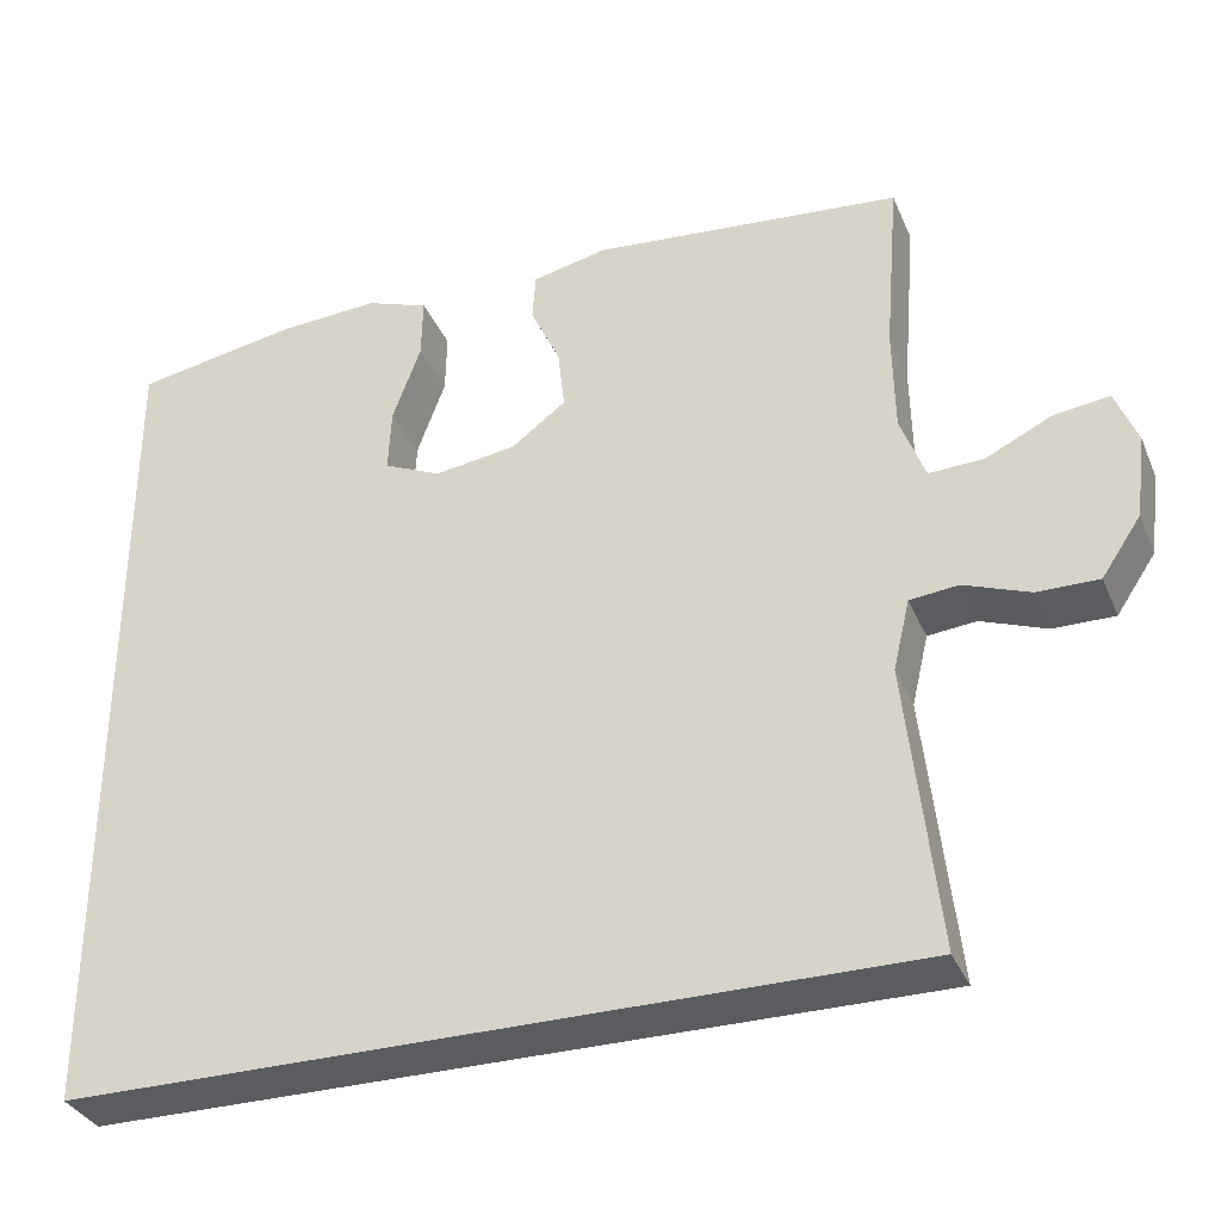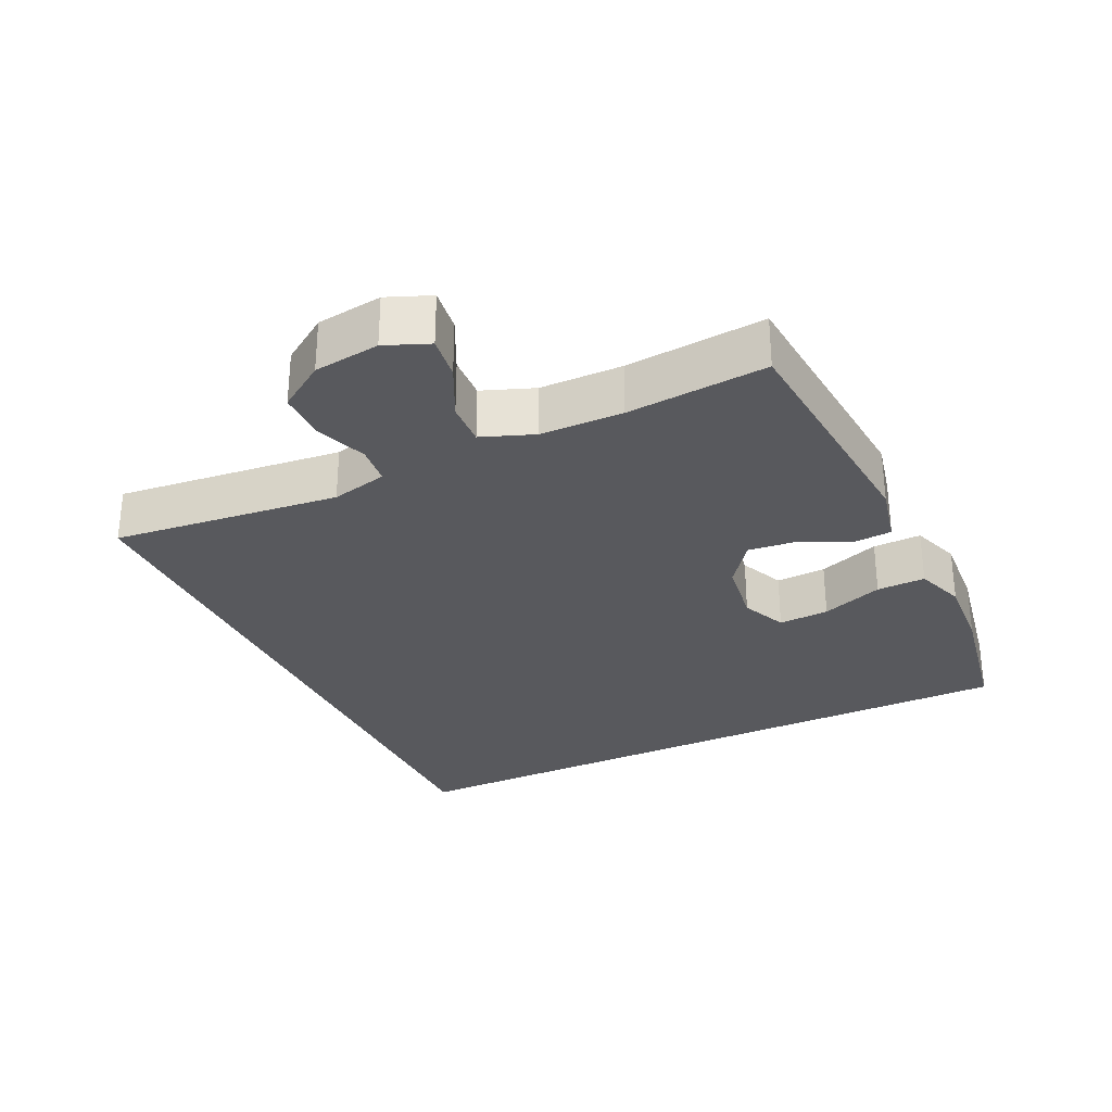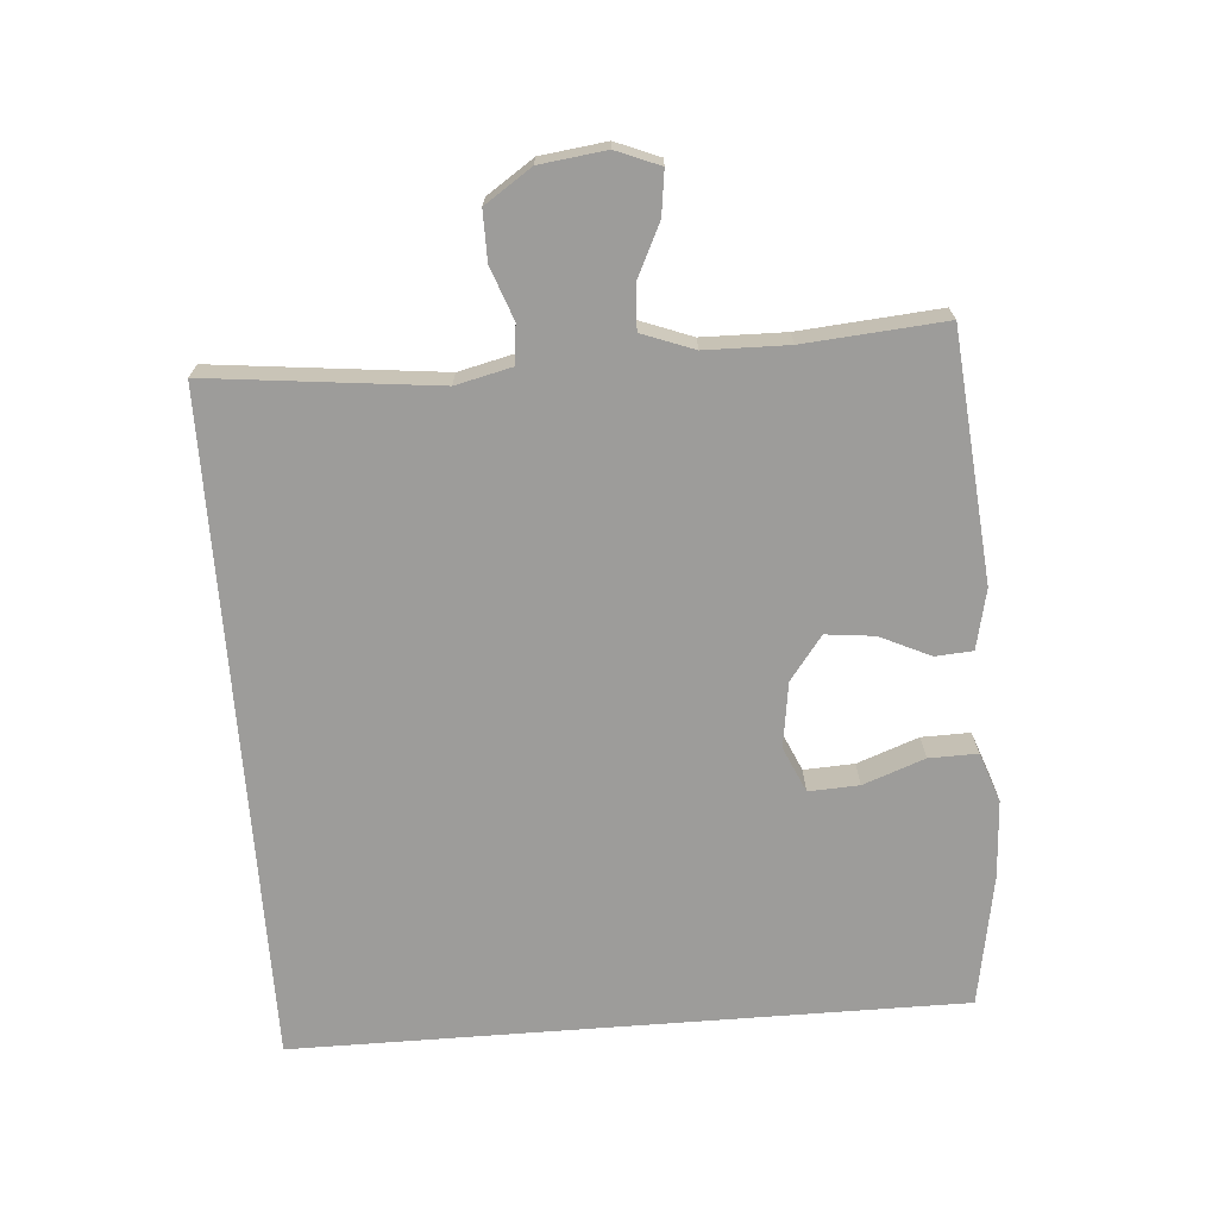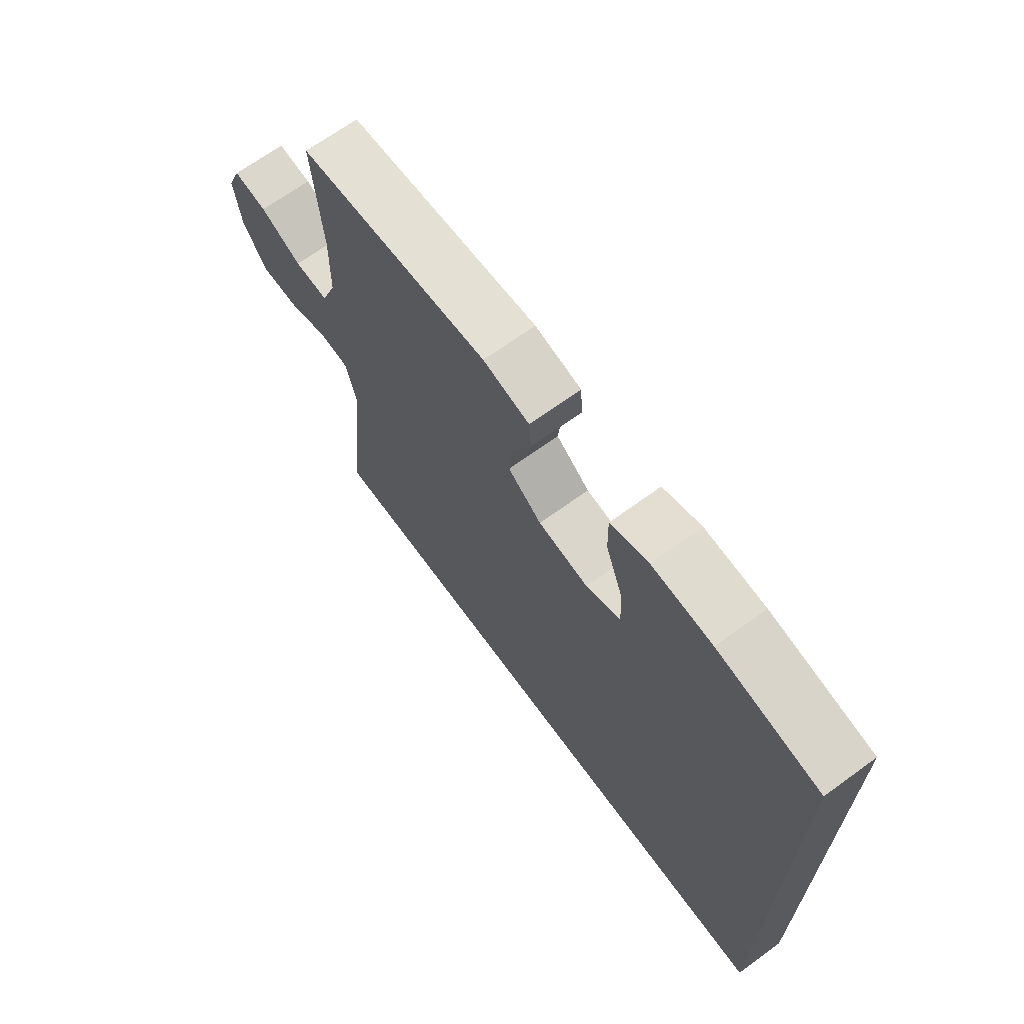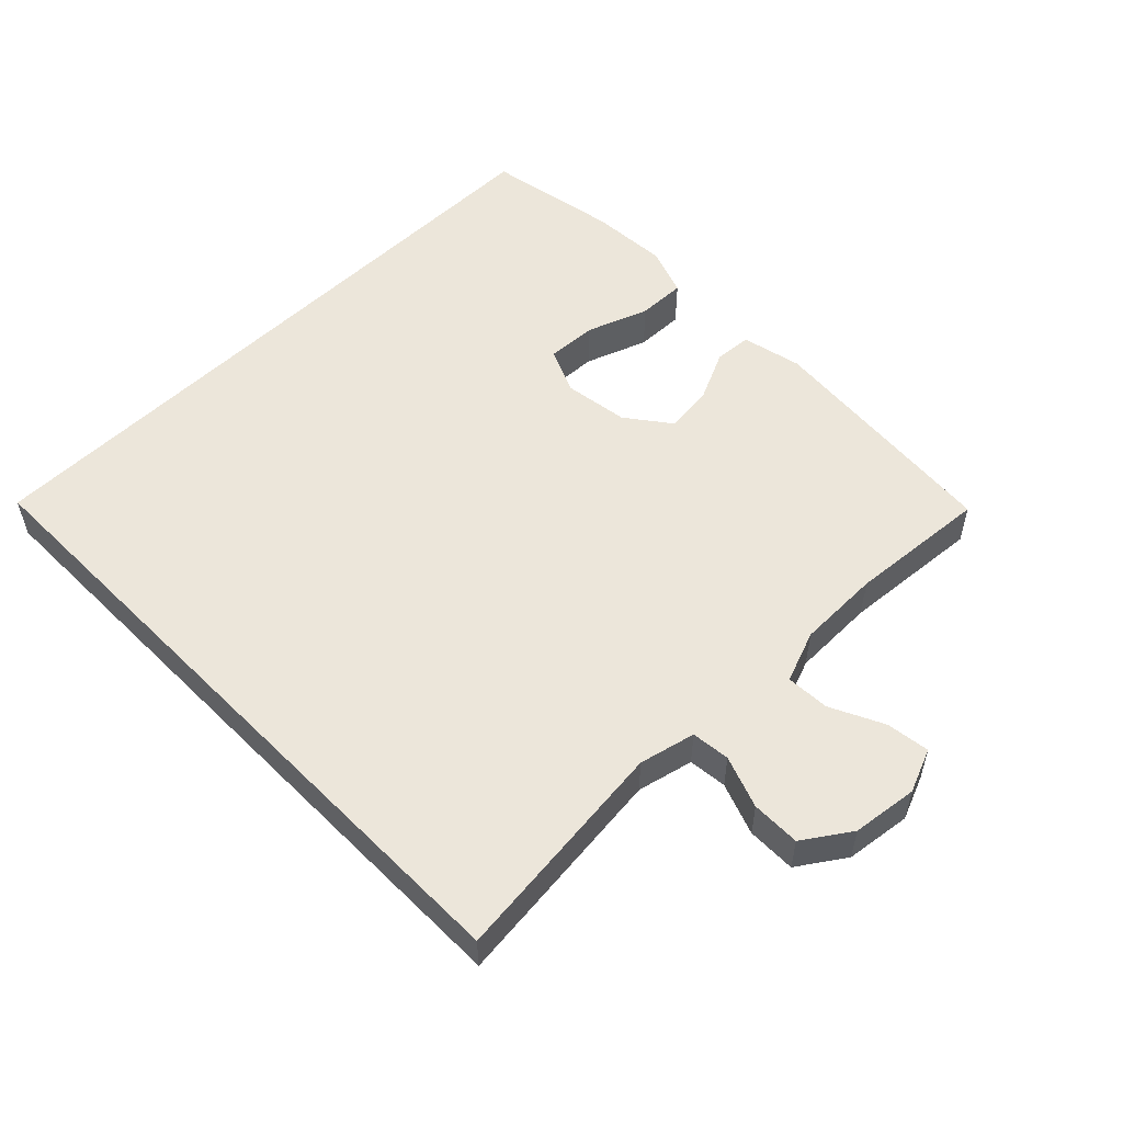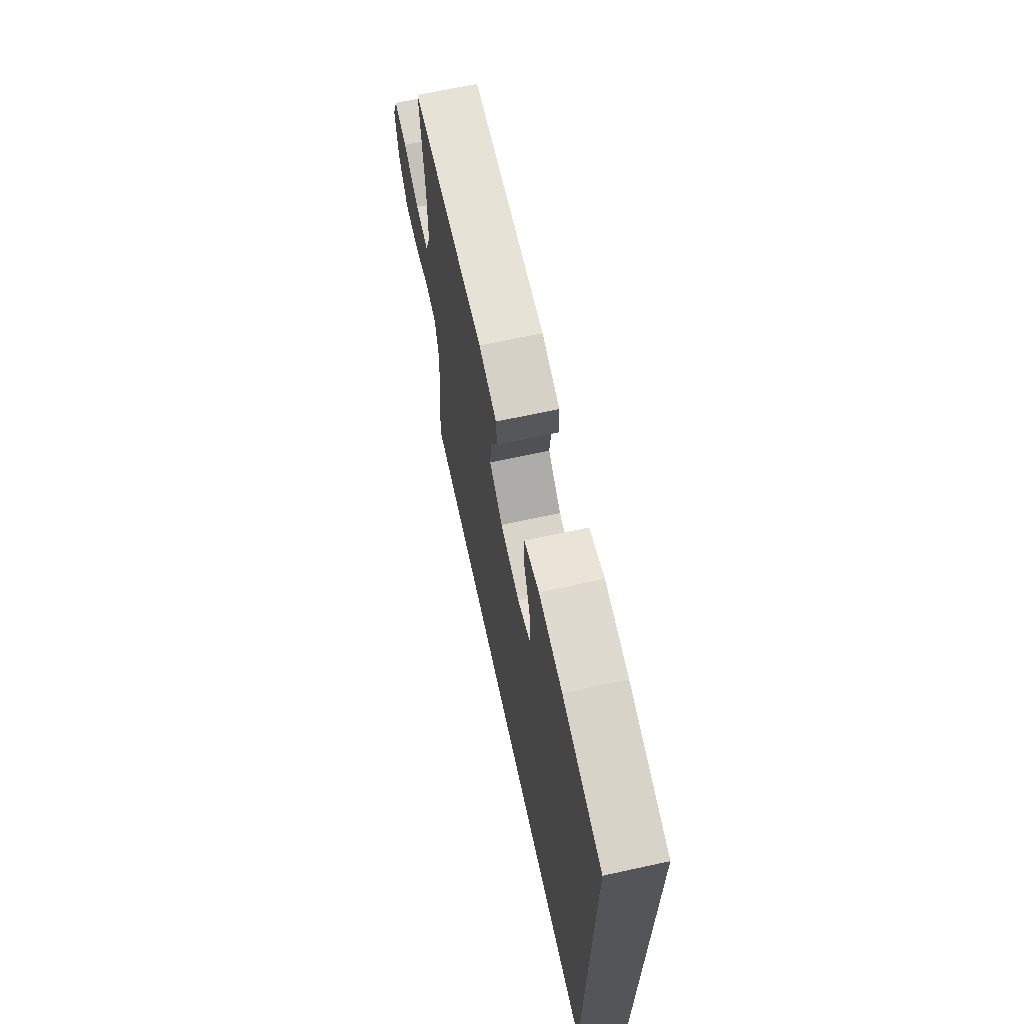
<metadata>
{"format":"obj","ext":"obj","renderer":"f3d","projection":"perspective","resolution":1024,"background":"white","views":[{"elev":-33.8,"azim":-159.2,"up":"+Z"},{"elev":-30.1,"azim":-64.7,"up":"+Y"},{"elev":-70.3,"azim":-85.6,"up":"+Y"},{"elev":67.9,"azim":53.9,"up":"+Z"},{"elev":54.2,"azim":-134.5,"up":"+Y"},{"elev":67.5,"azim":77.7,"up":"+Z"}]}
</metadata>
<code>
o path1490
v 0.5314 0.0375 -0.5023
v 0.5314 0.0375 0.4994
v 0.3334 0.0375 0.5346
v 0.216 0.0375 0.5417
v 0.1419 0.0375 0.5152
v 0.1435 0.0375 0.4423
v 0.1772 0.0375 0.3498
v 0.1808 0.0375 0.2741
v 0.1129 0.0375 0.244
v 0.0151 0.0375 0.258
v -0.05022 0.0375 0.3071
v -0.04224 0.0375 0.38
v -0.006614 0.0375 0.456
v -0.01066 0.0375 0.5121
v -0.1007 0.0375 0.5322
v -0.4705 0.0375 0.4994
v -0.4536 0.0375 0.2888
v -0.4559 0.0375 0.1643
v -0.4854 0.0375 0.0862
v -0.5509 0.0375 0.08925
v -0.6308 0.0375 0.1279
v -0.6959 0.0375 0.1364
v -0.7226 0.0375 0.07068
v -0.7101 0.0375 -0.0284
v -0.6629 0.0375 -0.09846
v -0.5893 0.0375 -0.09807
v -0.511 0.0375 -0.0694
v -0.4529 0.0375 -0.07547
v -0.4331 0.0375 -0.1599
v -0.4705 0.0375 -0.5023
v 0.5314 -0.0375 -0.5023
v 0.5314 -0.0375 0.4994
v 0.3334 -0.0375 0.5346
v 0.216 -0.0375 0.5417
v 0.1419 -0.0375 0.5152
v 0.1435 -0.0375 0.4423
v 0.1772 -0.0375 0.3498
v 0.1808 -0.0375 0.2741
v 0.1129 -0.0375 0.244
v 0.0151 -0.0375 0.258
v -0.05022 -0.0375 0.3071
v -0.04224 -0.0375 0.38
v -0.006614 -0.0375 0.456
v -0.01066 -0.0375 0.5121
v -0.1007 -0.0375 0.5322
v -0.4705 -0.0375 0.4994
v -0.4536 -0.0375 0.2888
v -0.4559 -0.0375 0.1643
v -0.4854 -0.0375 0.0862
v -0.5509 -0.0375 0.08925
v -0.6308 -0.0375 0.1279
v -0.6959 -0.0375 0.1364
v -0.7226 -0.0375 0.07068
v -0.7101 -0.0375 -0.0284
v -0.6629 -0.0375 -0.09846
v -0.5893 -0.0375 -0.09807
v -0.511 -0.0375 -0.0694
v -0.4529 -0.0375 -0.07547
v -0.4331 -0.0375 -0.1599
v -0.4705 -0.0375 -0.5023
v 0.3334 0.0375 0.5346
v 0.216 0.0375 0.5417
v 0.1419 0.0375 0.5152
v 0.1419 0.0375 0.5152
v -0.01066 0.0375 0.5121
v -0.01066 0.0375 0.5121
v -0.1007 0.0375 0.5322
v 0.5314 0.0375 0.4994
v 0.5314 0.0375 0.4994
v 0.1435 0.0375 0.4423
v -0.006614 0.0375 0.456
v -0.4705 0.0375 0.4994
v -0.4705 0.0375 0.4994
v 0.5314 0.0375 -0.5023
v 0.5314 0.0375 -0.5023
v -0.04224 0.0375 0.38
v 0.1772 0.0375 0.3498
v -0.4536 0.0375 0.2888
v -0.05022 0.0375 0.3071
v 0.1808 0.0375 0.2741
v 0.1808 0.0375 0.2741
v 0.0151 0.0375 0.258
v -0.4559 0.0375 0.1643
v 0.1129 0.0375 0.244
v -0.4854 0.0375 0.0862
v -0.4854 0.0375 0.0862
v -0.6308 0.0375 0.1279
v -0.6959 0.0375 0.1364
v -0.6959 0.0375 0.1364
v -0.7226 0.0375 0.07068
v -0.5509 0.0375 0.08925
v -0.7101 0.0375 -0.0284
v -0.511 0.0375 -0.0694
v -0.4529 0.0375 -0.07547
v -0.4529 0.0375 -0.07547
v -0.6629 0.0375 -0.09846
v -0.5893 0.0375 -0.09807
v -0.4331 0.0375 -0.1599
v -0.4705 0.0375 -0.5023
v -0.4705 0.0375 -0.5023
v 0.3334 -0.0375 0.5346
v 0.216 -0.0375 0.5417
v 0.1419 -0.0375 0.5152
v 0.1419 -0.0375 0.5152
v -0.01066 -0.0375 0.5121
v -0.01066 -0.0375 0.5121
v -0.1007 -0.0375 0.5322
v 0.5314 -0.0375 0.4994
v 0.5314 -0.0375 0.4994
v 0.1435 -0.0375 0.4423
v -0.006614 -0.0375 0.456
v -0.4705 -0.0375 0.4994
v -0.4705 -0.0375 0.4994
v 0.5314 -0.0375 -0.5023
v 0.5314 -0.0375 -0.5023
v -0.04224 -0.0375 0.38
v 0.1772 -0.0375 0.3498
v -0.4536 -0.0375 0.2888
v -0.05022 -0.0375 0.3071
v 0.1808 -0.0375 0.2741
v 0.1808 -0.0375 0.2741
v 0.0151 -0.0375 0.258
v -0.4559 -0.0375 0.1643
v 0.1129 -0.0375 0.244
v -0.4854 -0.0375 0.0862
v -0.4854 -0.0375 0.0862
v -0.6308 -0.0375 0.1279
v -0.6959 -0.0375 0.1364
v -0.6959 -0.0375 0.1364
v -0.7226 -0.0375 0.07068
v -0.5509 -0.0375 0.08925
v -0.7101 -0.0375 -0.0284
v -0.511 -0.0375 -0.0694
v -0.4529 -0.0375 -0.07547
v -0.4529 -0.0375 -0.07547
v -0.6629 -0.0375 -0.09846
v -0.5893 -0.0375 -0.09807
v -0.4331 -0.0375 -0.1599
v -0.4705 -0.0375 -0.5023
v -0.4705 -0.0375 -0.5023
f 102 117 101
f 117 102 110
f 119 116 118
f 134 122 123
f 138 122 134
f 114 124 138
f 118 107 112
f 131 127 132
f 130 127 128
f 110 102 103
f 108 120 114
f 117 120 101
f 134 123 125
f 125 131 133
f 107 111 105
f 134 125 133
f 123 119 118
f 107 116 111
f 101 120 108
f 133 131 137
f 122 138 124
f 122 119 123
f 118 116 107
f 137 132 136
f 132 127 130
f 114 138 139
f 120 124 114
f 131 132 137
f 3 4 34 33
f 4 64 104 34
f 66 15 45 106
f 69 3 33 109
f 5 6 36 35
f 13 14 44 43
f 15 73 113 45
f 75 2 32 115
f 12 13 43 42
f 6 7 37 36
f 16 17 47 46
f 11 12 42 41
f 7 81 121 37
f 10 11 41 40
f 17 18 48 47
f 8 9 39 38
f 9 10 40 39
f 18 86 126 48
f 21 89 129 51
f 22 23 53 52
f 20 21 51 50
f 19 20 50 49
f 23 24 54 53
f 27 95 135 57
f 24 25 55 54
f 26 27 57 56
f 25 26 56 55
f 28 29 59 58
f 100 1 31 140
f 29 30 60 59
f 62 61 77
f 77 70 62
f 79 78 76
f 94 83 82
f 98 94 82
f 74 98 84
f 78 72 67
f 91 92 87
f 90 88 87
f 70 63 62
f 68 74 80
f 77 61 80
f 94 85 83
f 85 93 91
f 67 65 71
f 94 93 85
f 83 78 79
f 67 71 76
f 61 68 80
f 93 97 91
f 82 84 98
f 82 83 79
f 78 67 76
f 97 96 92
f 92 90 87
f 74 99 98
f 80 74 84
f 91 97 92

</code>
